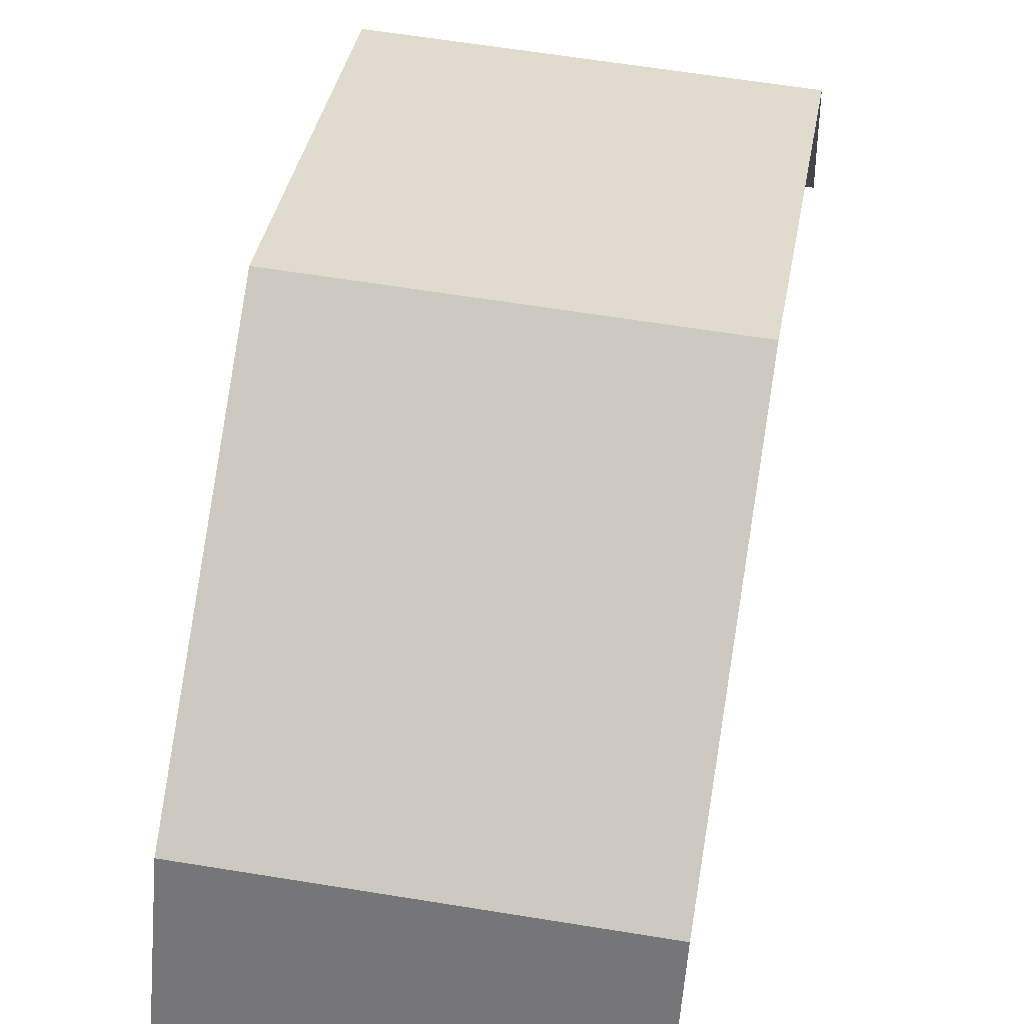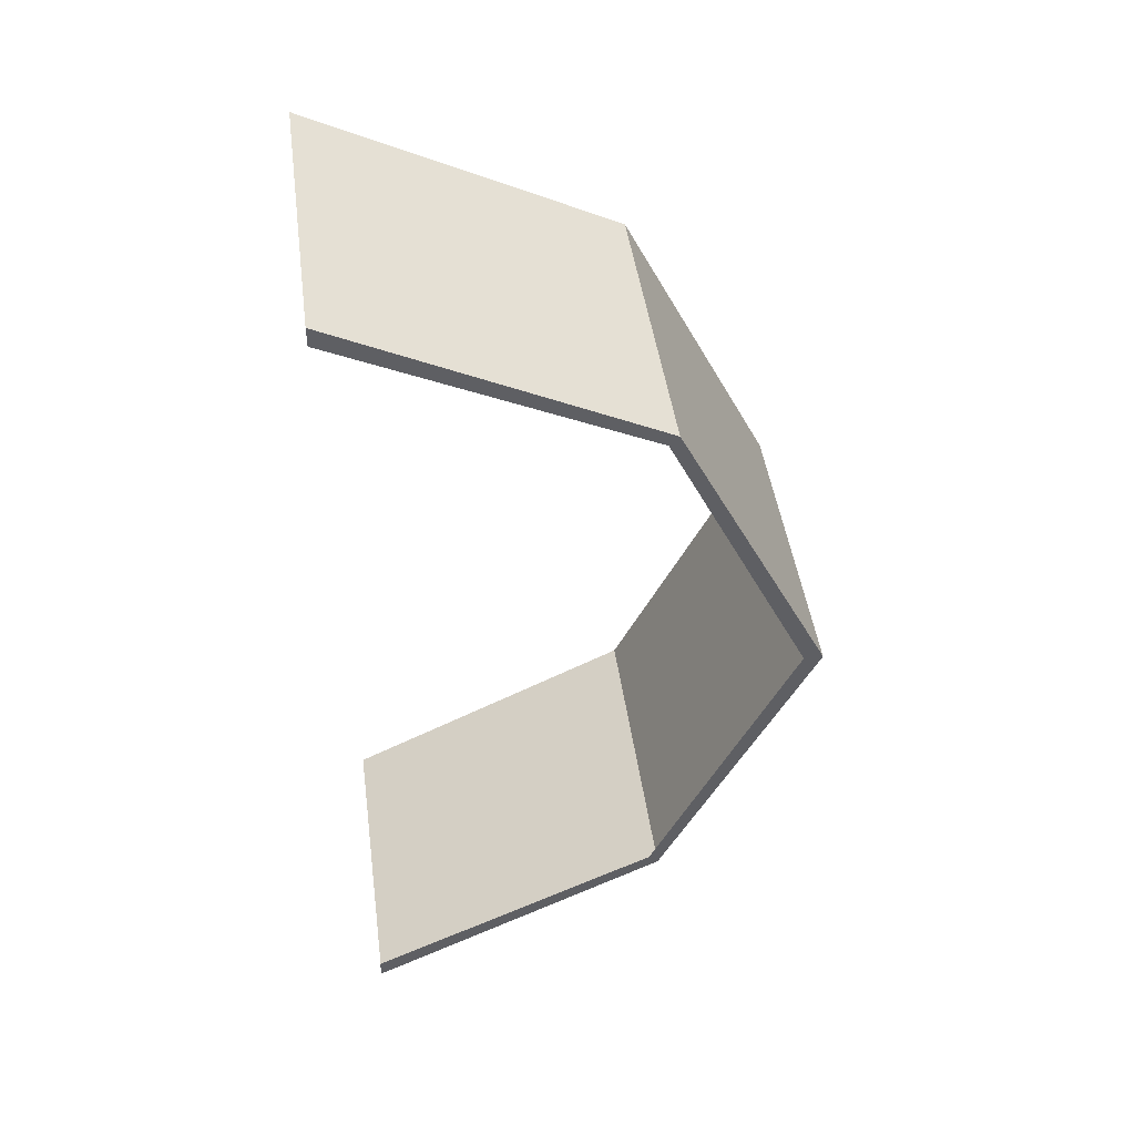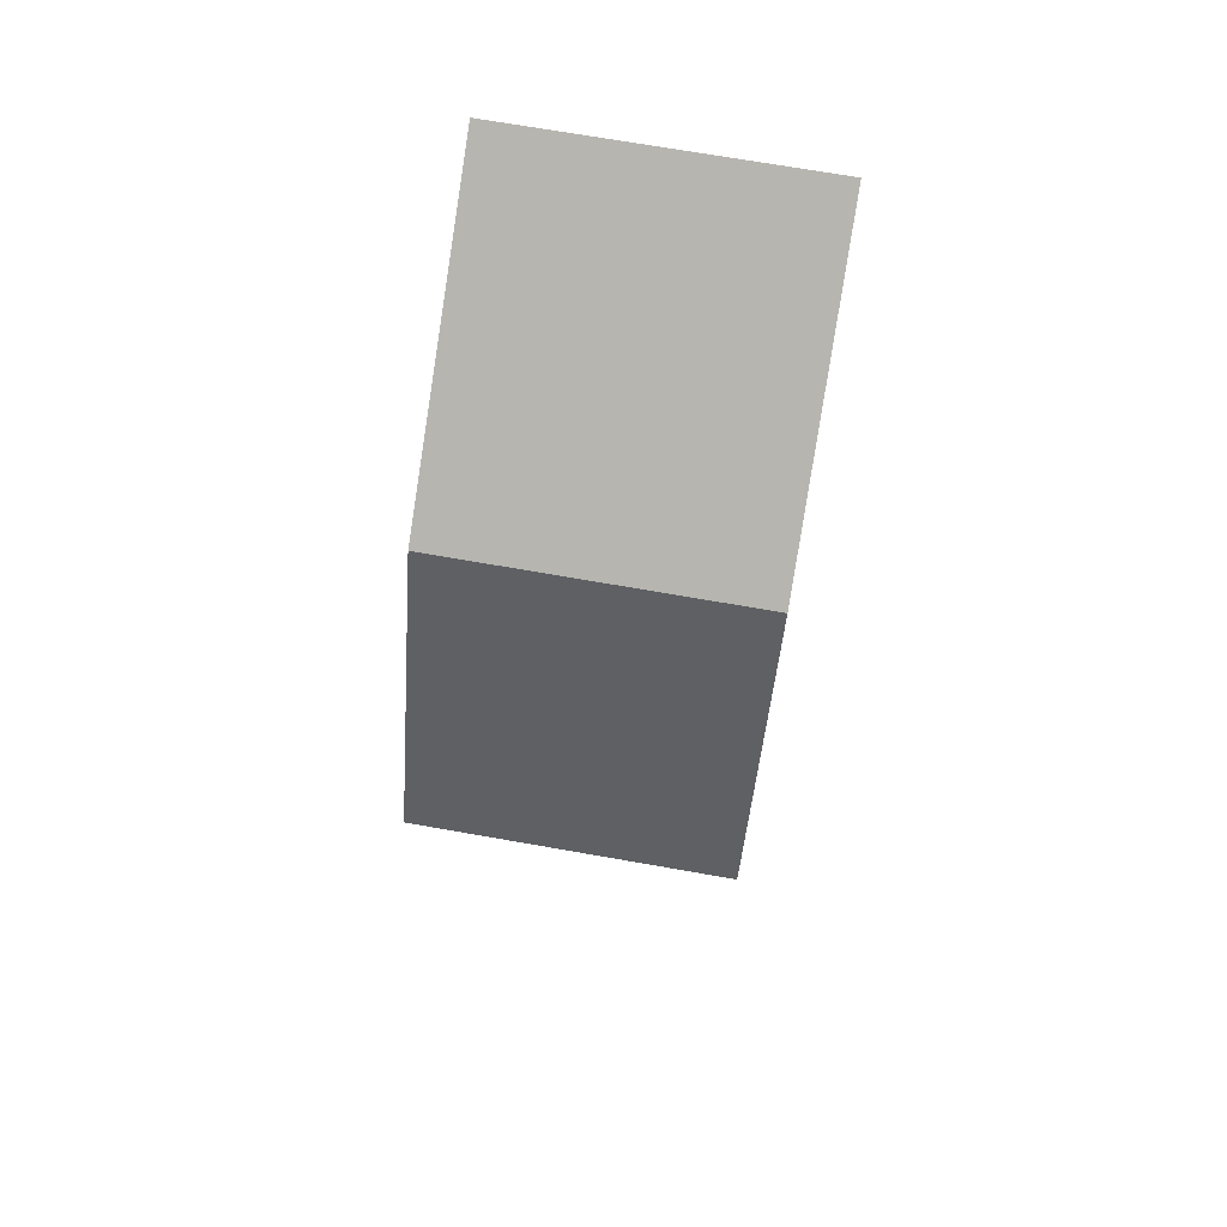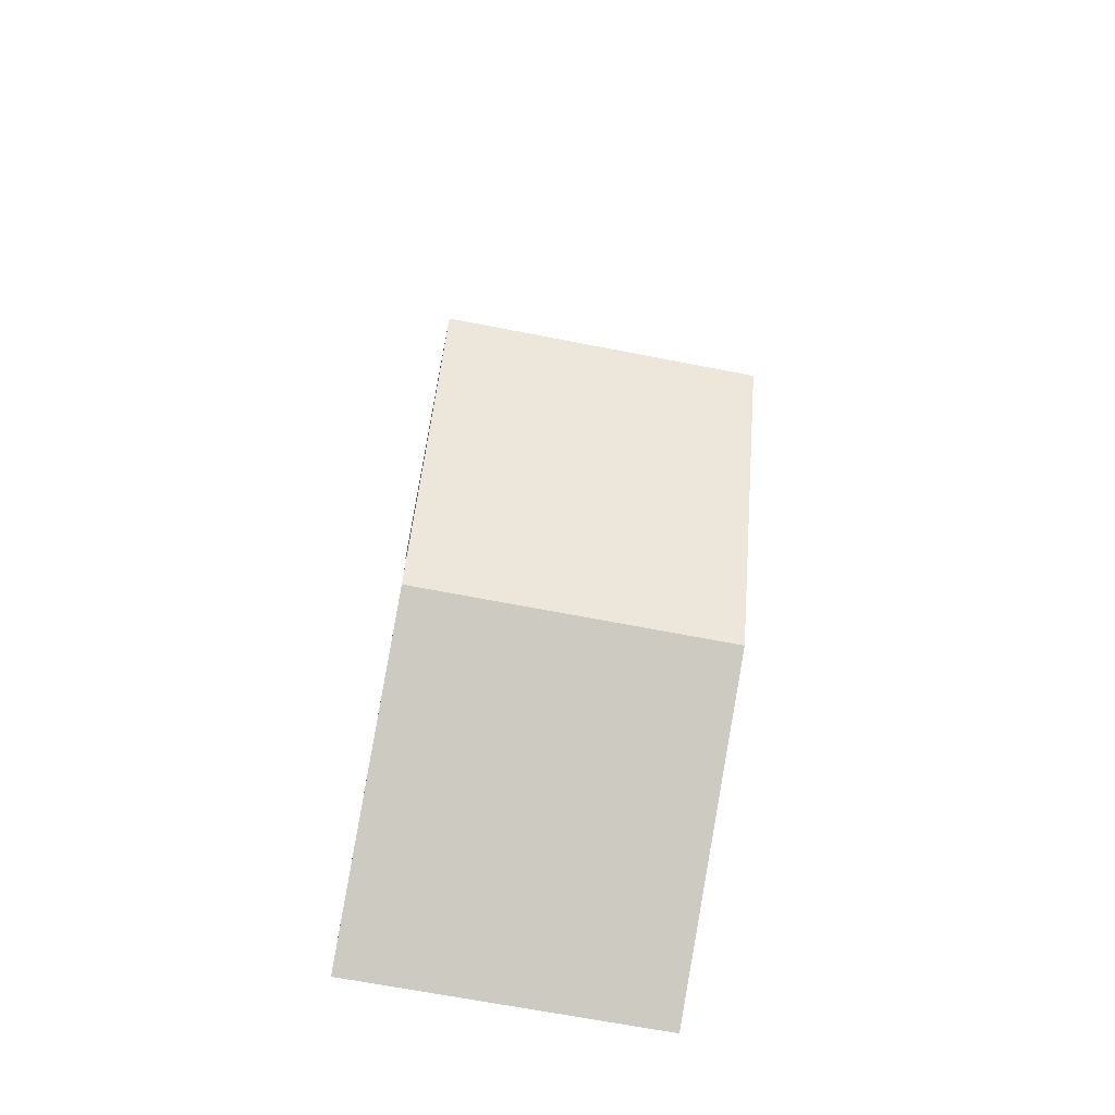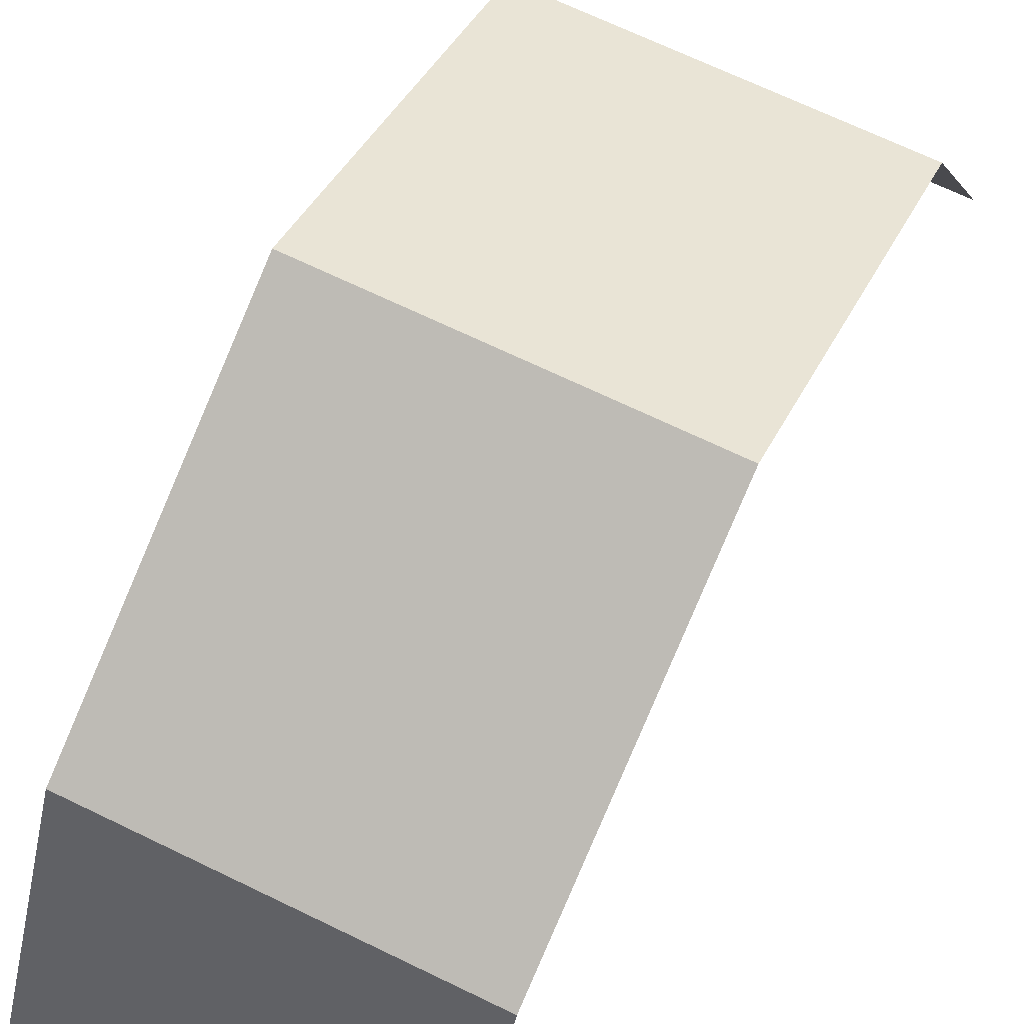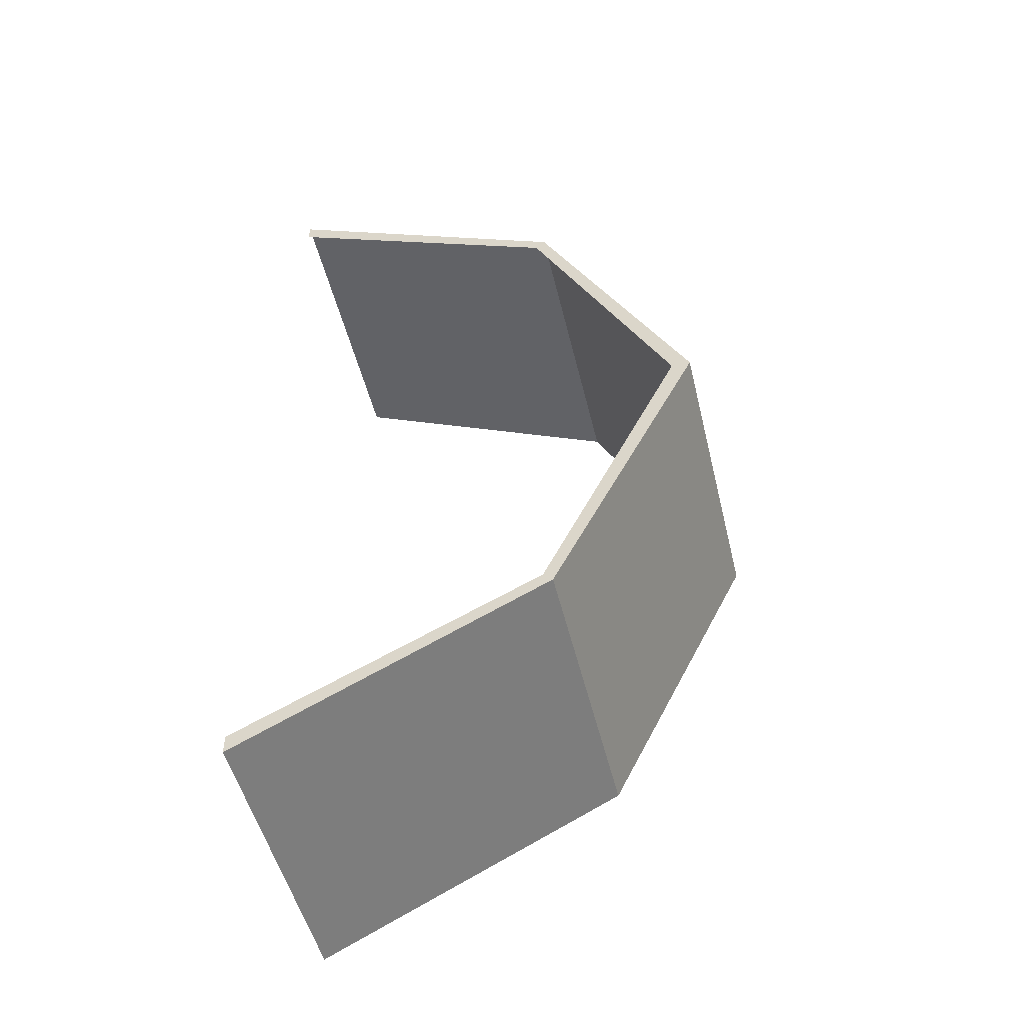
<metadata>
{"format":"obj","ext":"obj","renderer":"f3d","projection":"perspective","resolution":1024,"background":"white","views":[{"elev":58.7,"azim":-170.3,"up":"+Y"},{"elev":45.8,"azim":82.2,"up":"+Z"},{"elev":71.6,"azim":-170.1,"up":"+Z"},{"elev":-67.0,"azim":168.9,"up":"+Z"},{"elev":67.2,"azim":-153.9,"up":"+Y"},{"elev":-51.0,"azim":103.6,"up":"+Z"}]}
</metadata>
<code>
o Roof_Type2_Plane.050
v -1 0 3
v 1 0 3
v -1 2 2
v 1 2 2
v -1 3 0
v 1 3 0
v -1 2 -2
v 1 2 -2
v -1 0 -3
v 1 0 -3
v 1 0 2.875
v 1 1.938 1.938
v 1 2.875 0
v 1 1.938 -1.938
v 1 0 -2.875
f 1 2 4 3
f 3 4 6 5
f 5 6 8 7
f 7 8 10 9
f 6 4 12 13
f 8 6 13 14
f 4 2 11 12
f 10 8 14 15

</code>
